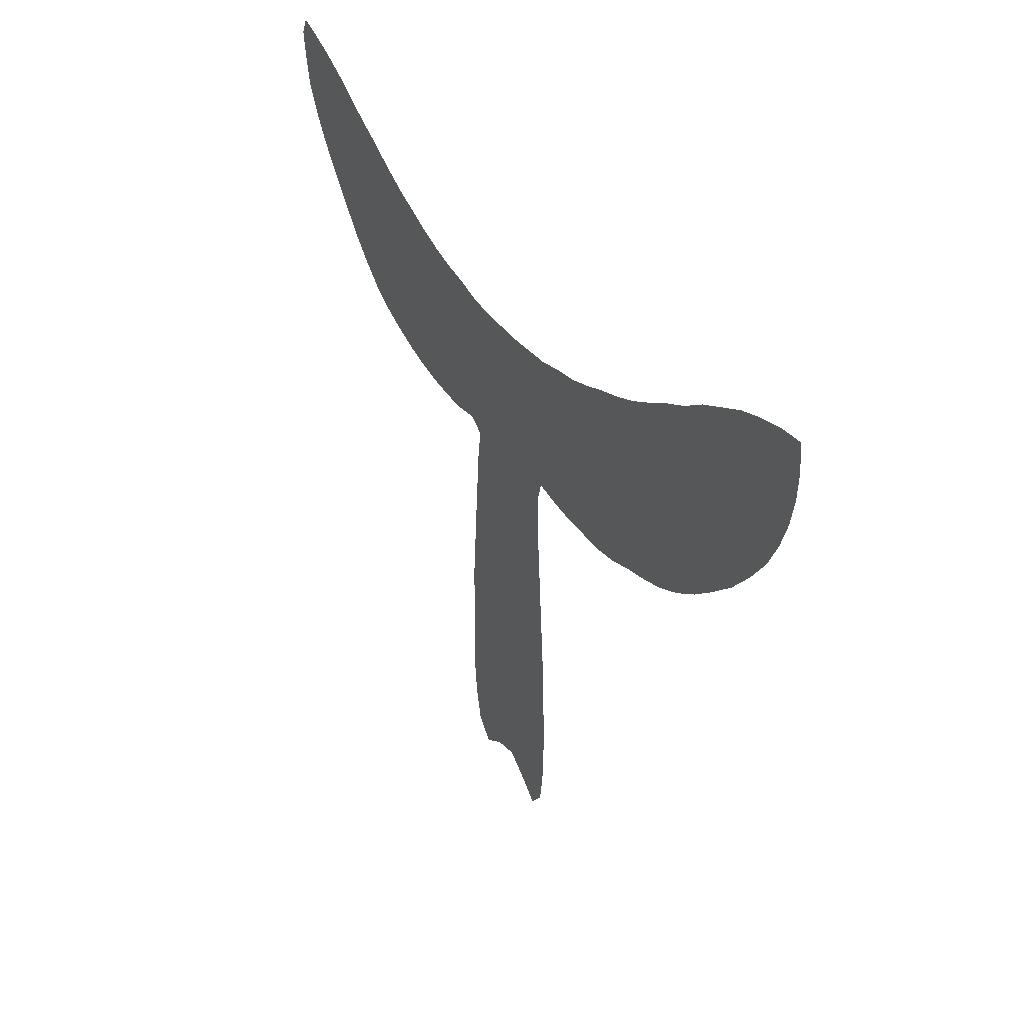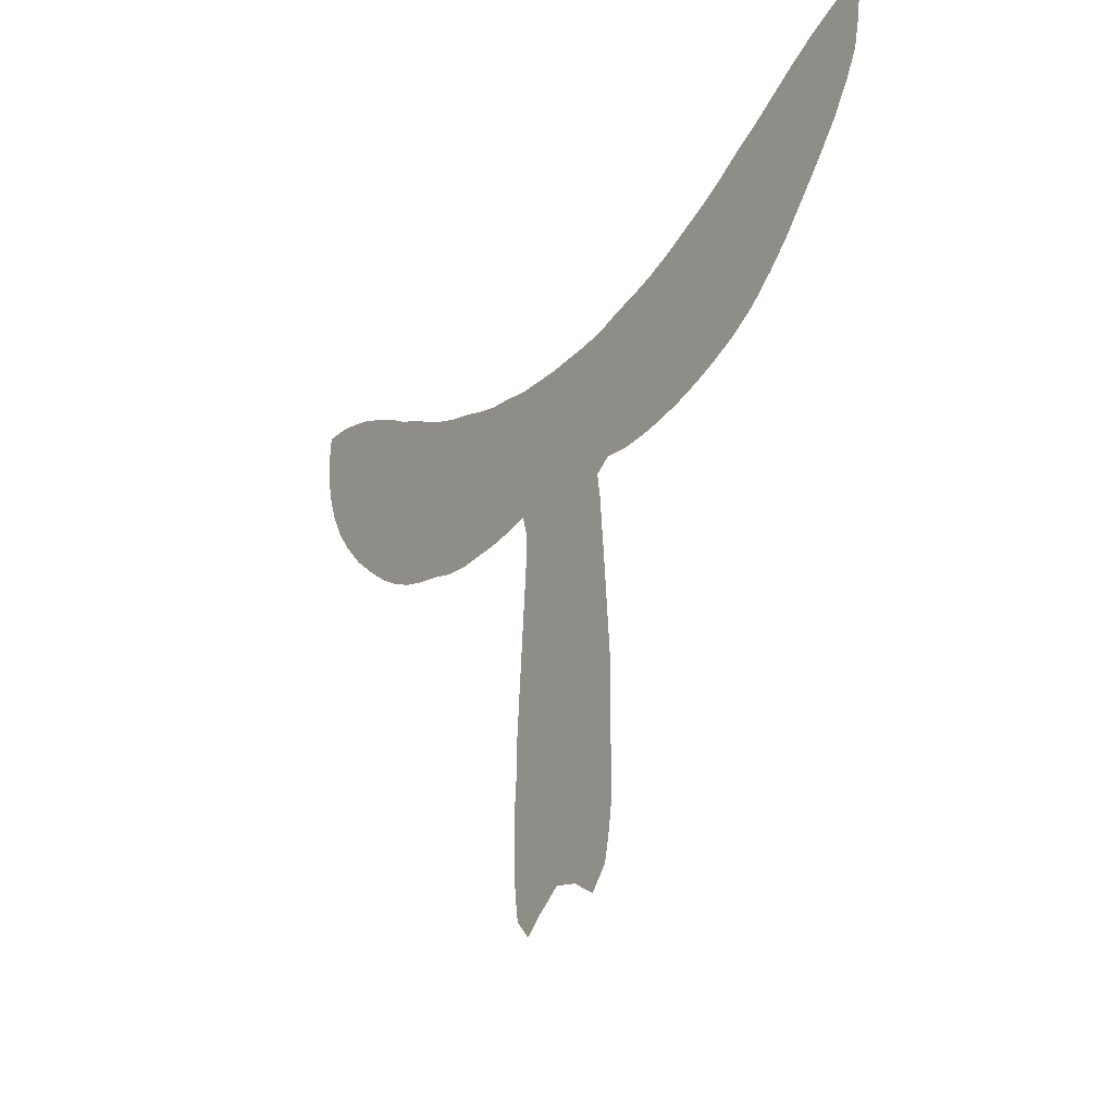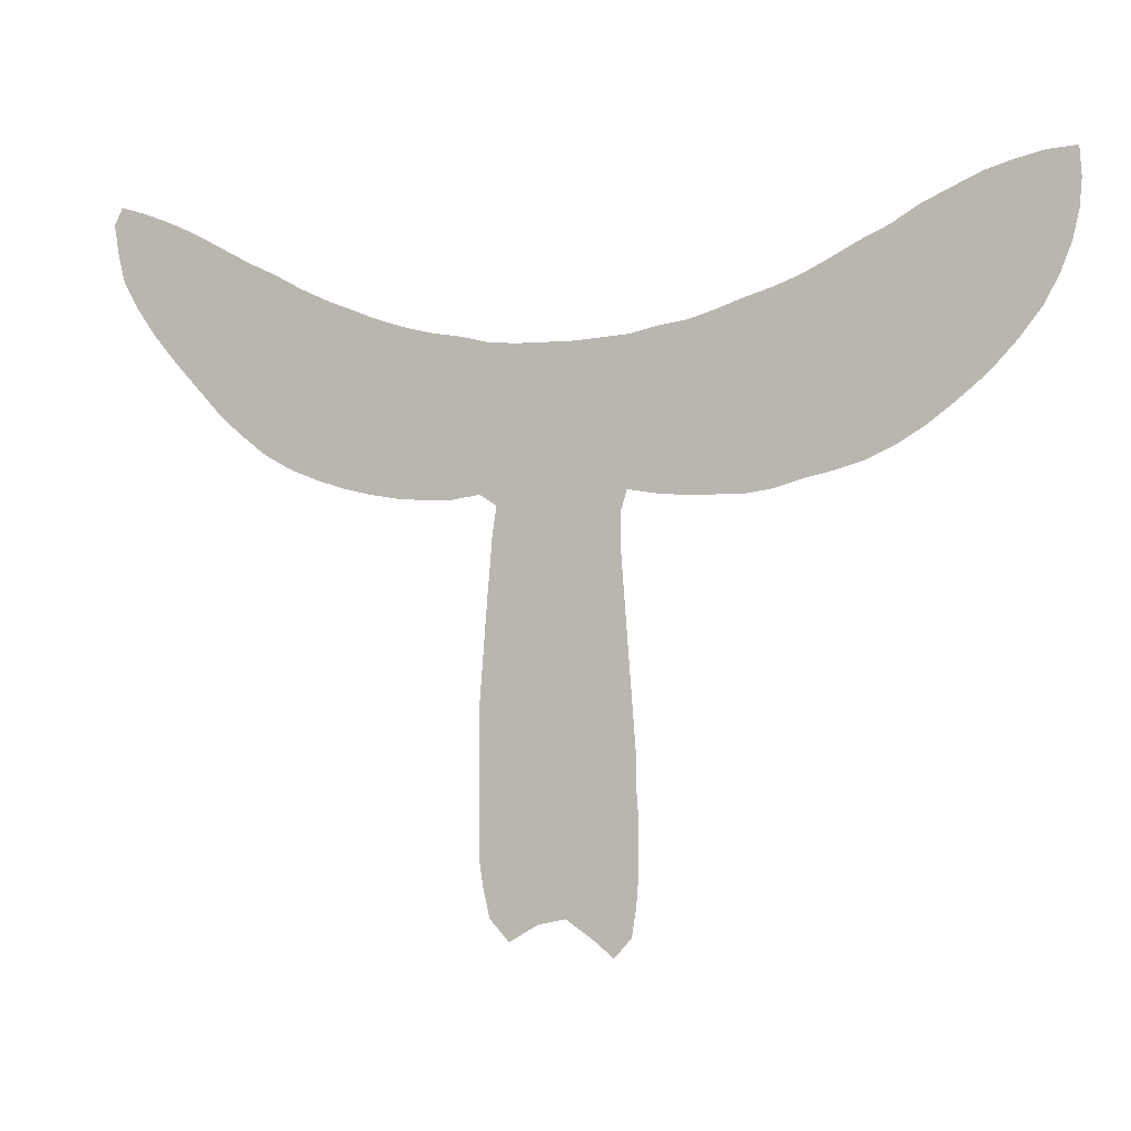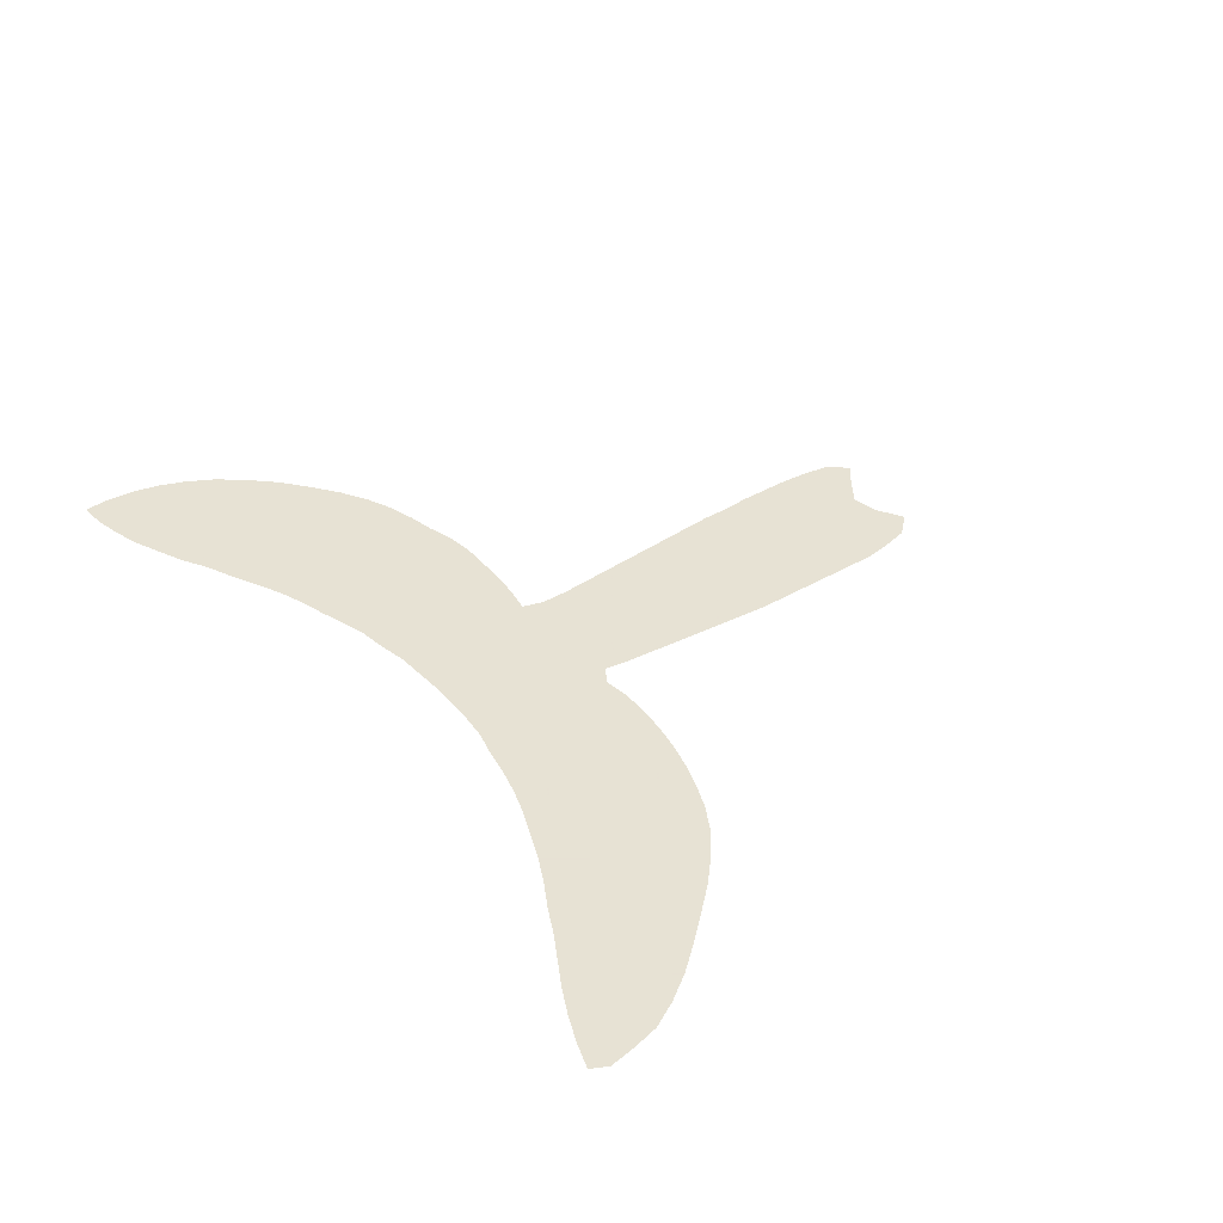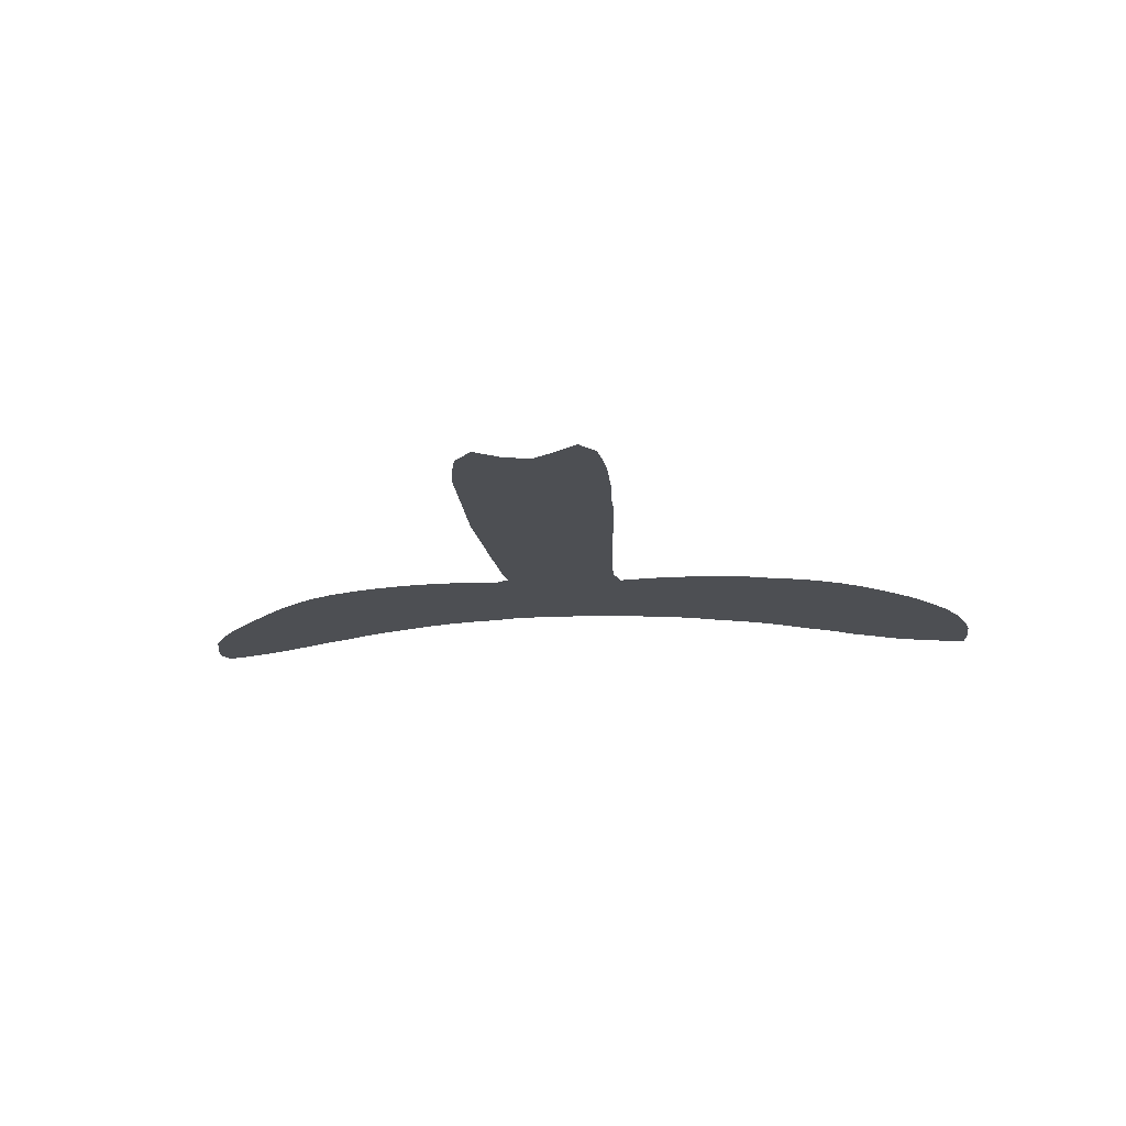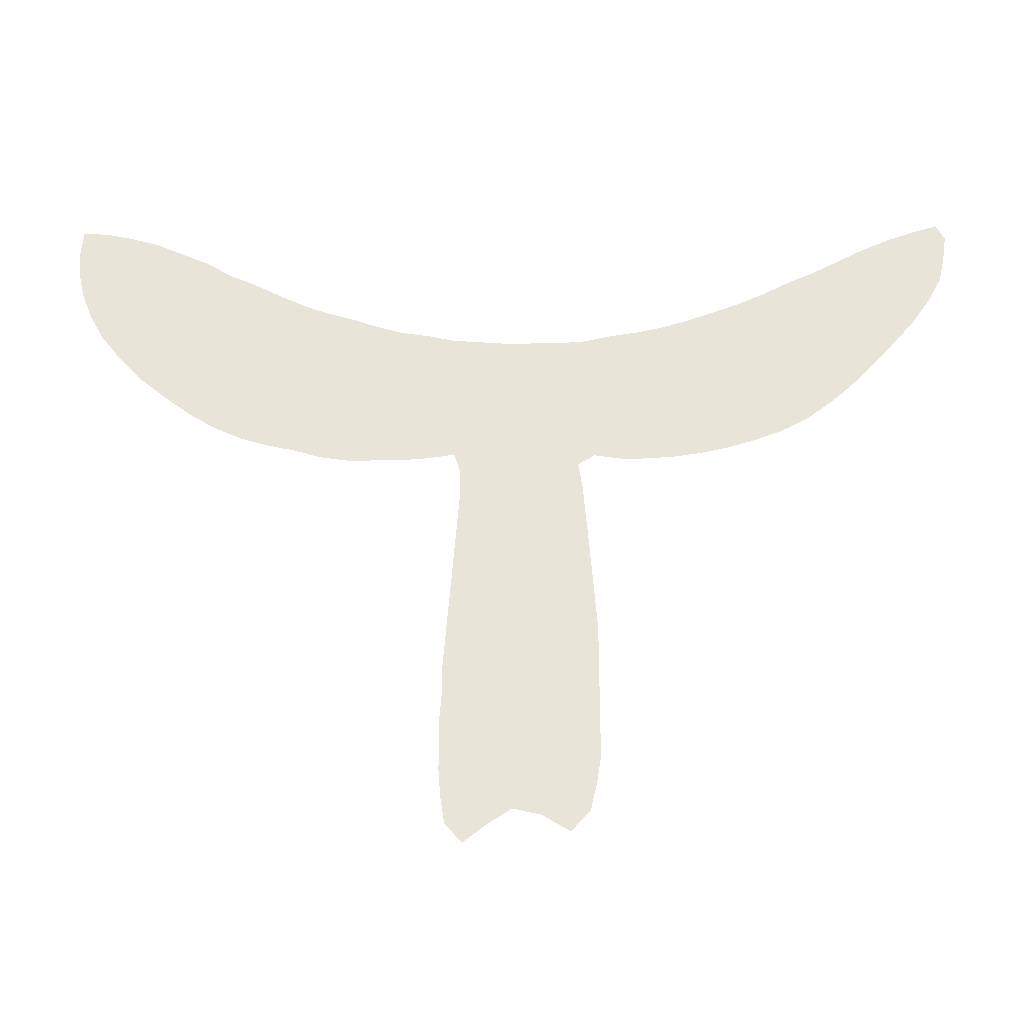
<metadata>
{"format":"obj","ext":"obj","renderer":"f3d","projection":"perspective","resolution":1024,"background":"white","views":[{"elev":35.3,"azim":61.5,"up":"+Y"},{"elev":-27.7,"azim":-123.3,"up":"+Y"},{"elev":-1.9,"azim":19.4,"up":"+Y"},{"elev":39.7,"azim":-125.8,"up":"+Z"},{"elev":-18.0,"azim":5.3,"up":"+Z"},{"elev":-30.3,"azim":-179.2,"up":"+Y"}]}
</metadata>
<code>
v 0.4212 0.3806 0
v 0.4234 0.4099 0
v 0.4279 0.4392 0
v 0.4099 0.4505 0
v 0.3806 0.446 0
v 0.3513 0.446 0
v 0.3221 0.4482 0
v 0.2928 0.4527 0
v 0.2635 0.4595 0
v 0.2342 0.4685 0
v 0.2049 0.4797 0
v 0.1757 0.4955 0
v 0.1464 0.518 0
v 0.1216 0.5405 0
v 0.09459 0.5698 0
v 0.07207 0.5946 0
v 0.0473 0.6239 0
v 0.02703 0.6532 0
v 0.01126 0.6824 0
v 0.004504 0.7117 0
v 0 0.741 0
v 0.009009 0.759 0
v 0.03829 0.75 0
v 0.06757 0.7387 0
v 0.09685 0.7252 0
v 0.1261 0.7095 0
v 0.1554 0.6937 0
v 0.1847 0.6802 0
v 0.214 0.6644 0
v 0.2432 0.6509 0
v 0.2725 0.6396 0
v 0.3018 0.6284 0
v 0.3311 0.6194 0
v 0.3604 0.6126 0
v 0.3896 0.6081 0
v 0.4189 0.6014 0
v 0.4482 0.5991 0
v 0.4775 0.5991 0
v 0.5068 0.5991 0
v 0.536 0.6014 0
v 0.5653 0.6036 0
v 0.5946 0.6104 0
v 0.6239 0.6149 0
v 0.6532 0.6239 0
v 0.6779 0.6329 0
v 0.7072 0.6419 0
v 0.7365 0.6532 0
v 0.7635 0.6667 0
v 0.7928 0.6824 0
v 0.8221 0.6959 0
v 0.8514 0.714 0
v 0.8806 0.7275 0
v 0.9099 0.741 0
v 0.9392 0.75 0
v 0.9685 0.7568 0
v 0.9978 0.759 0
v 1 0.7297 0
v 0.9978 0.7005 0
v 0.991 0.6712 0
v 0.9797 0.6419 0
v 0.964 0.6126 0
v 0.9414 0.5833 0
v 0.9144 0.5541 0
v 0.8851 0.5293 0
v 0.8559 0.5068 0
v 0.8266 0.4887 0
v 0.7973 0.4752 0
v 0.768 0.4662 0
v 0.7387 0.4595 0
v 0.7095 0.4505 0
v 0.6802 0.446 0
v 0.6509 0.446 0
v 0.6216 0.446 0
v 0.5923 0.4482 0
v 0.5631 0.4527 0
v 0.5563 0.4302 0
v 0.5563 0.4009 0
v 0.5586 0.3716 0
v 0.5608 0.3423 0
v 0.5631 0.3131 0
v 0.5653 0.2838 0
v 0.5676 0.2545 0
v 0.5698 0.2252 0
v 0.5721 0.196 0
v 0.5721 0.1667 0
v 0.5743 0.1374 0
v 0.5743 0.1081 0
v 0.5743 0.07883 0
v 0.5721 0.04955 0
v 0.5676 0.02027 0
v 0.5495 0 0
v 0.527 0.01802 0
v 0.5 0.03604 0
v 0.4707 0.02928 0
v 0.4414 0.01126 0
v 0.4212 0.03378 0
v 0.4144 0.06306 0
v 0.4099 0.09234 0
v 0.4099 0.1216 0
v 0.4099 0.1509 0
v 0.4099 0.1802 0
v 0.4099 0.2095 0
v 0.4099 0.2387 0
v 0.4122 0.268 0
v 0.4144 0.2973 0
v 0.4167 0.3266 0
v 0.4189 0.3559 0
f 90 92 91
f 89 92 90
f 21 23 22
f 89 93 92
f 88 93 89
f 20 24 23
f 19 24 20
f 20 23 21
f 17 26 25
f 15 28 27
f 13 30 29
f 4 38 37
f 4 37 36
f 83 103 102
f 82 103 83
f 55 57 56
f 52 60 53
f 51 61 52
f 52 61 60
f 15 27 16
f 16 26 17
f 16 27 26
f 17 25 18
f 18 24 19
f 18 25 24
f 3 38 4
f 3 75 38
f 2 77 3
f 12 30 13
f 13 29 14
f 14 28 15
f 14 29 28
f 6 34 7
f 4 36 35
f 6 35 34
f 84 102 101
f 83 102 84
f 79 106 80
f 93 98 94
f 94 96 95
f 93 99 98
f 86 100 99
f 53 59 54
f 53 60 59
f 1 77 2
f 1 78 77
f 79 107 106
f 78 107 79
f 1 107 78
f 7 34 33
f 7 33 8
f 9 32 10
f 9 33 32
f 8 33 9
f 80 106 105
f 80 105 81
f 38 75 39
f 39 75 40
f 40 75 41
f 41 75 74
f 41 74 42
f 12 31 30
f 11 31 12
f 10 32 31
f 10 31 11
f 4 35 5
f 5 35 6
f 48 66 65
f 47 66 48
f 51 62 61
f 49 63 50
f 50 62 51
f 50 63 62
f 49 64 63
f 48 65 64
f 48 64 49
f 85 101 100
f 84 101 85
f 85 100 86
f 44 70 45
f 44 71 70
f 43 72 44
f 44 72 71
f 94 97 96
f 94 98 97
f 86 99 87
f 87 99 93
f 87 93 88
f 54 59 58
f 55 58 57
f 54 58 55
f 3 76 75
f 3 77 76
f 42 73 43
f 42 74 73
f 43 73 72
f 82 104 103
f 81 104 82
f 81 105 104
f 45 70 69
f 45 69 46
f 46 69 68
f 47 67 66
f 46 67 47
f 46 68 67

</code>
